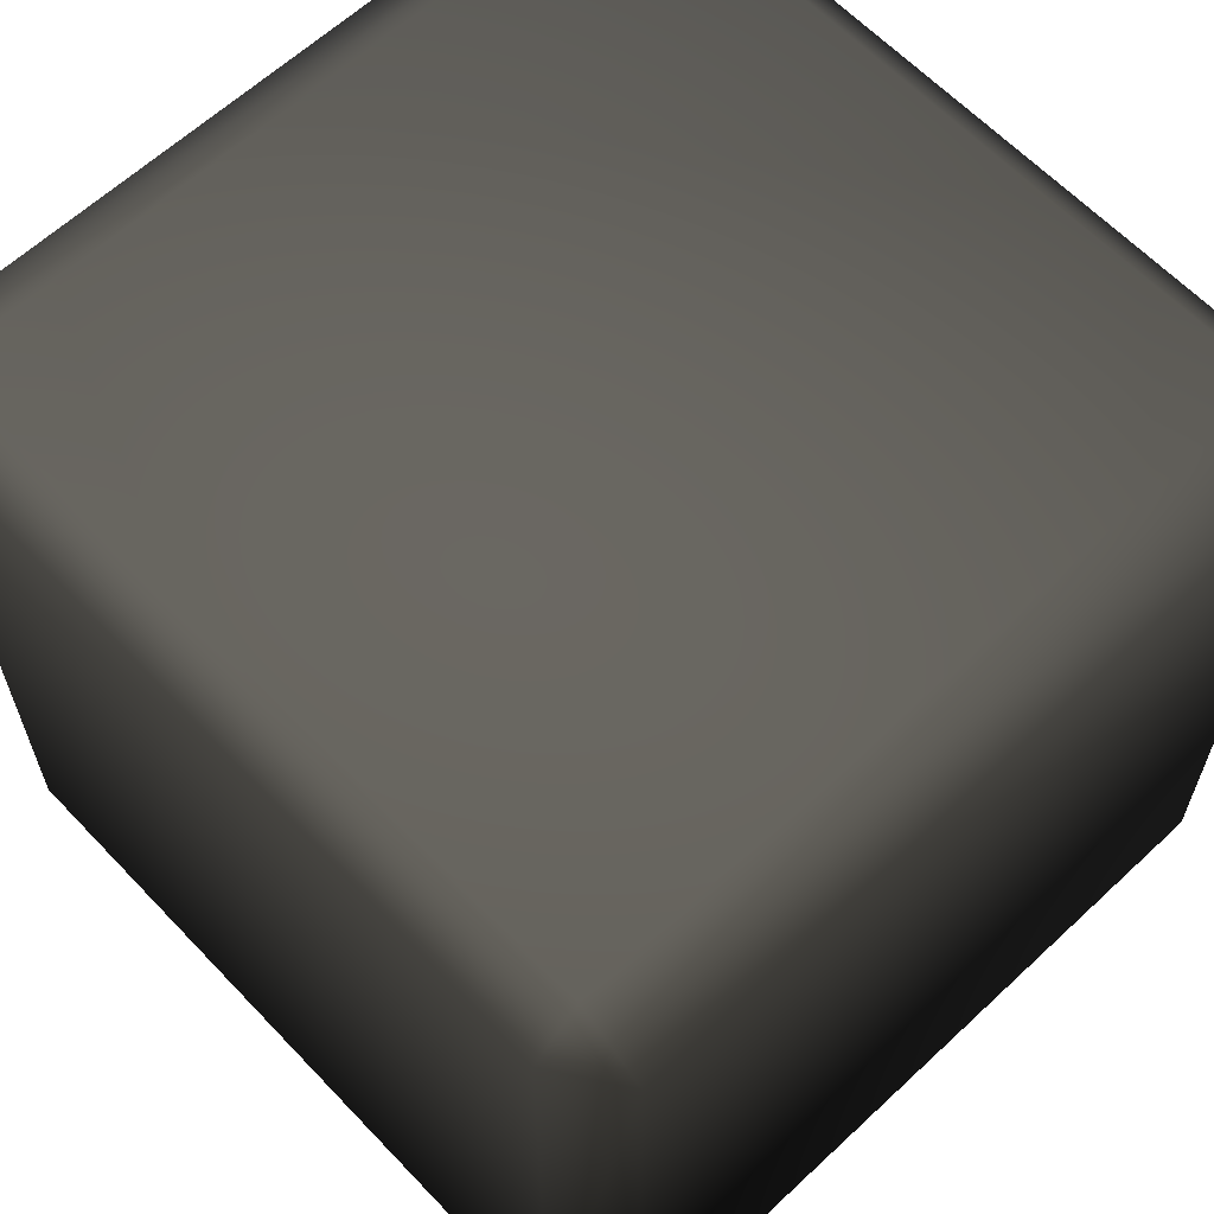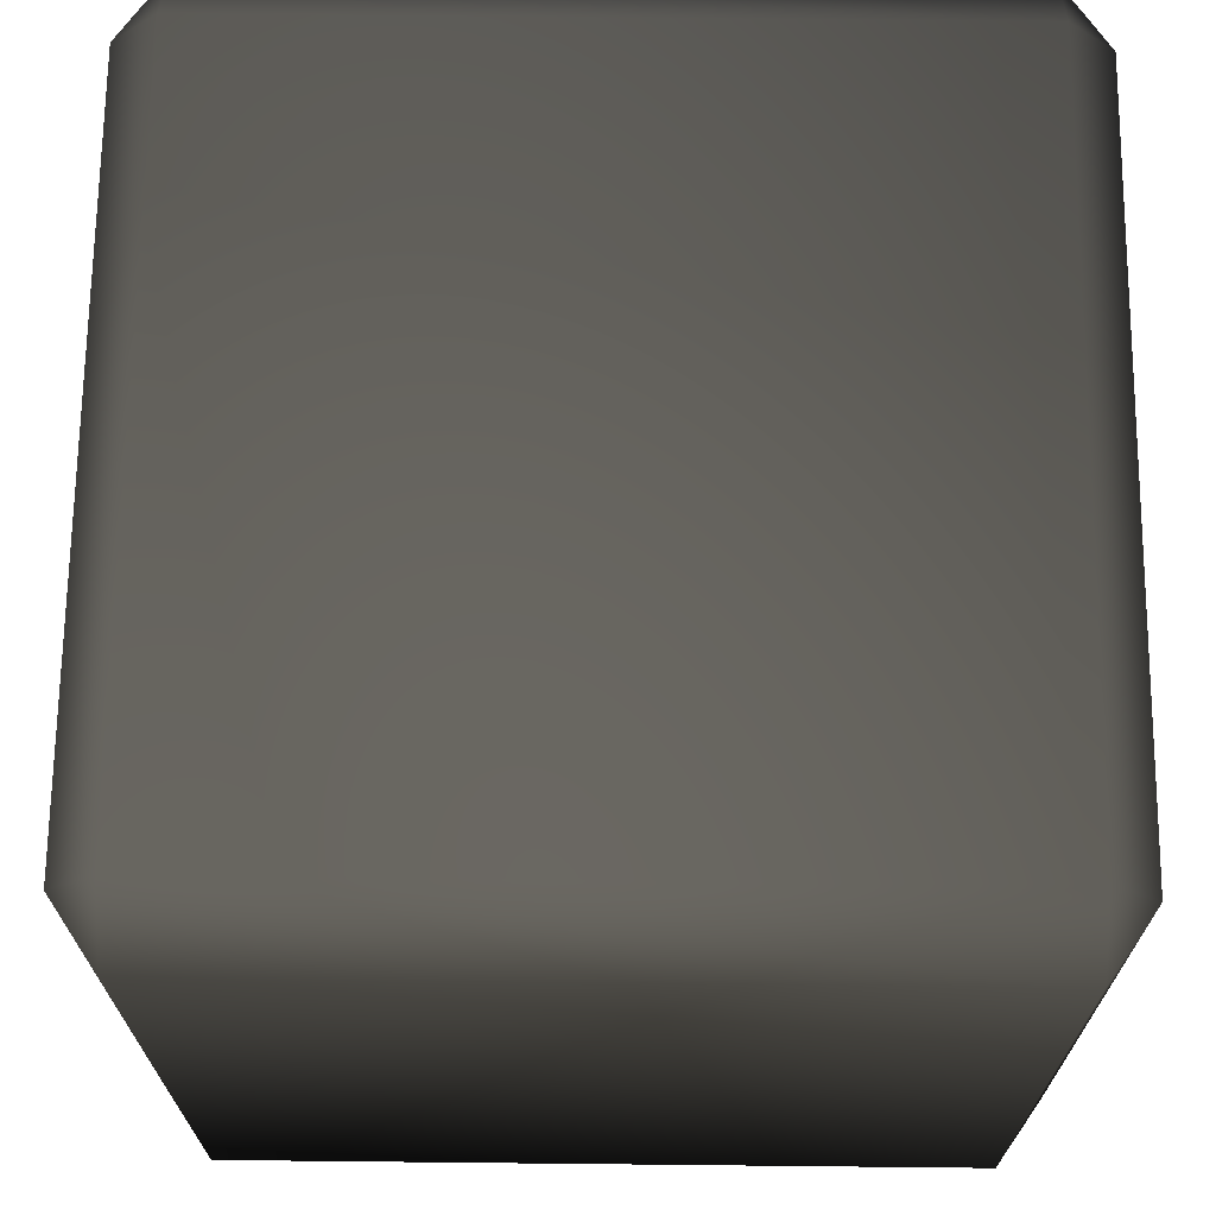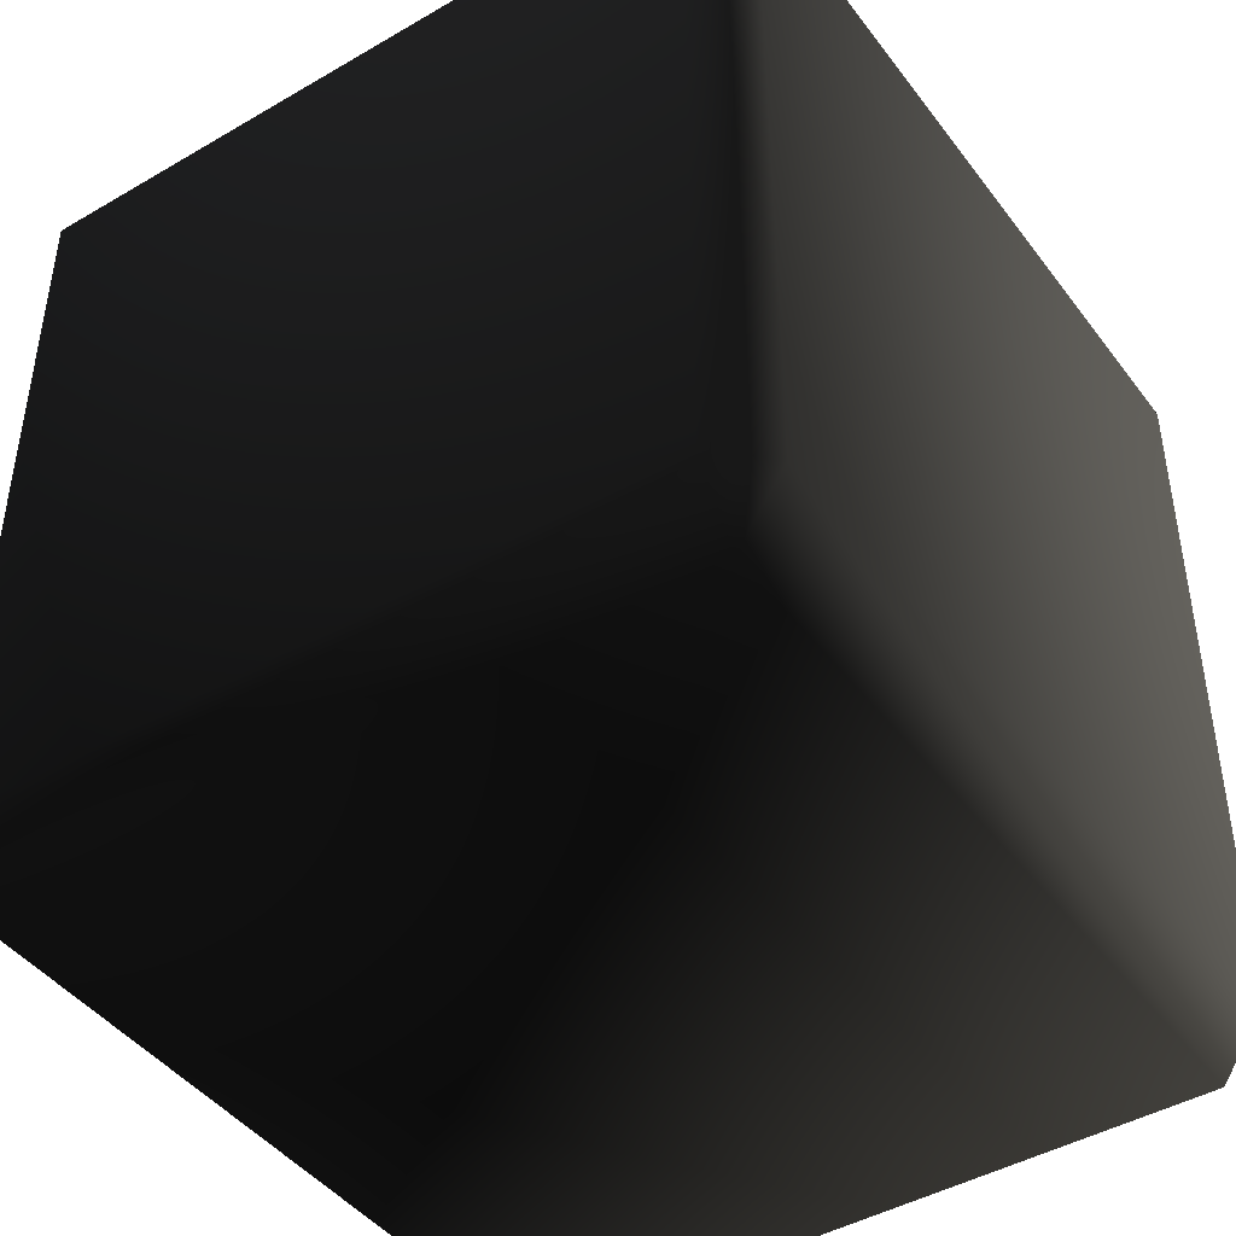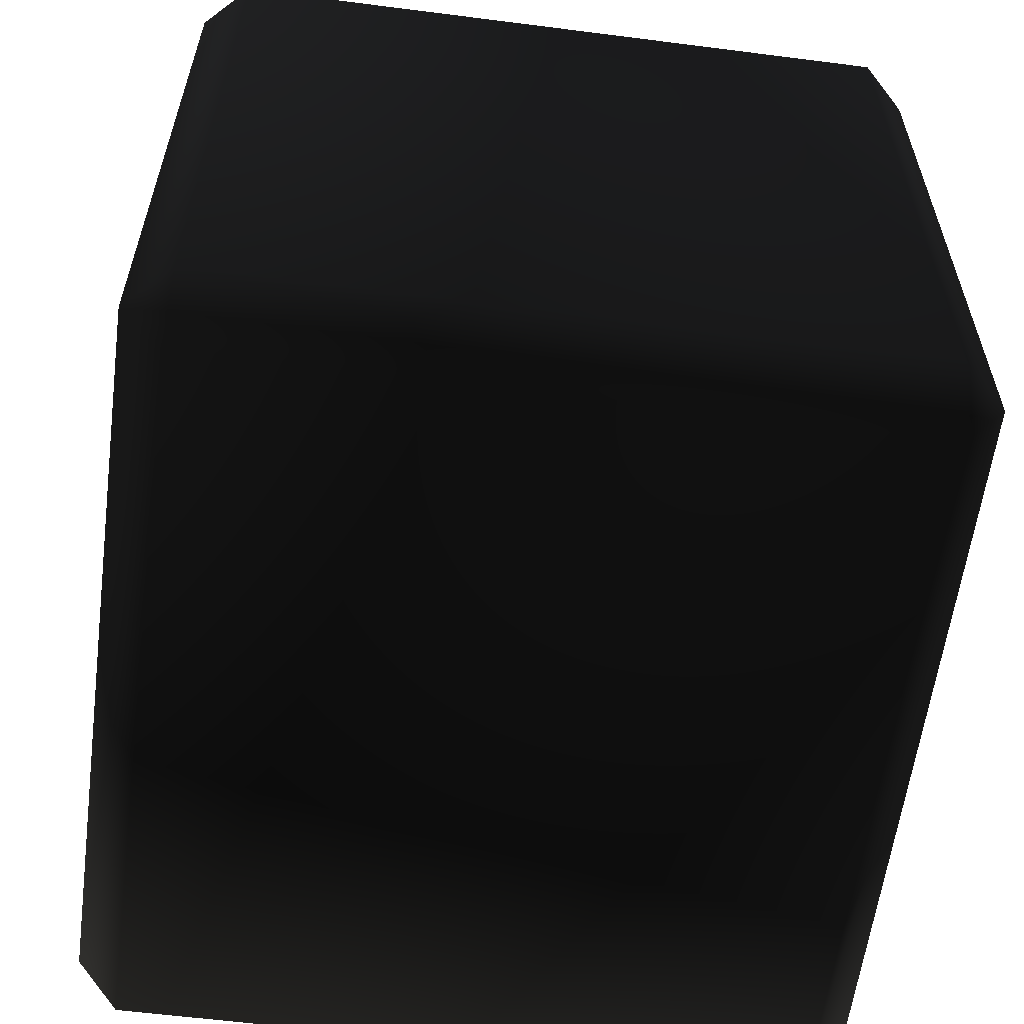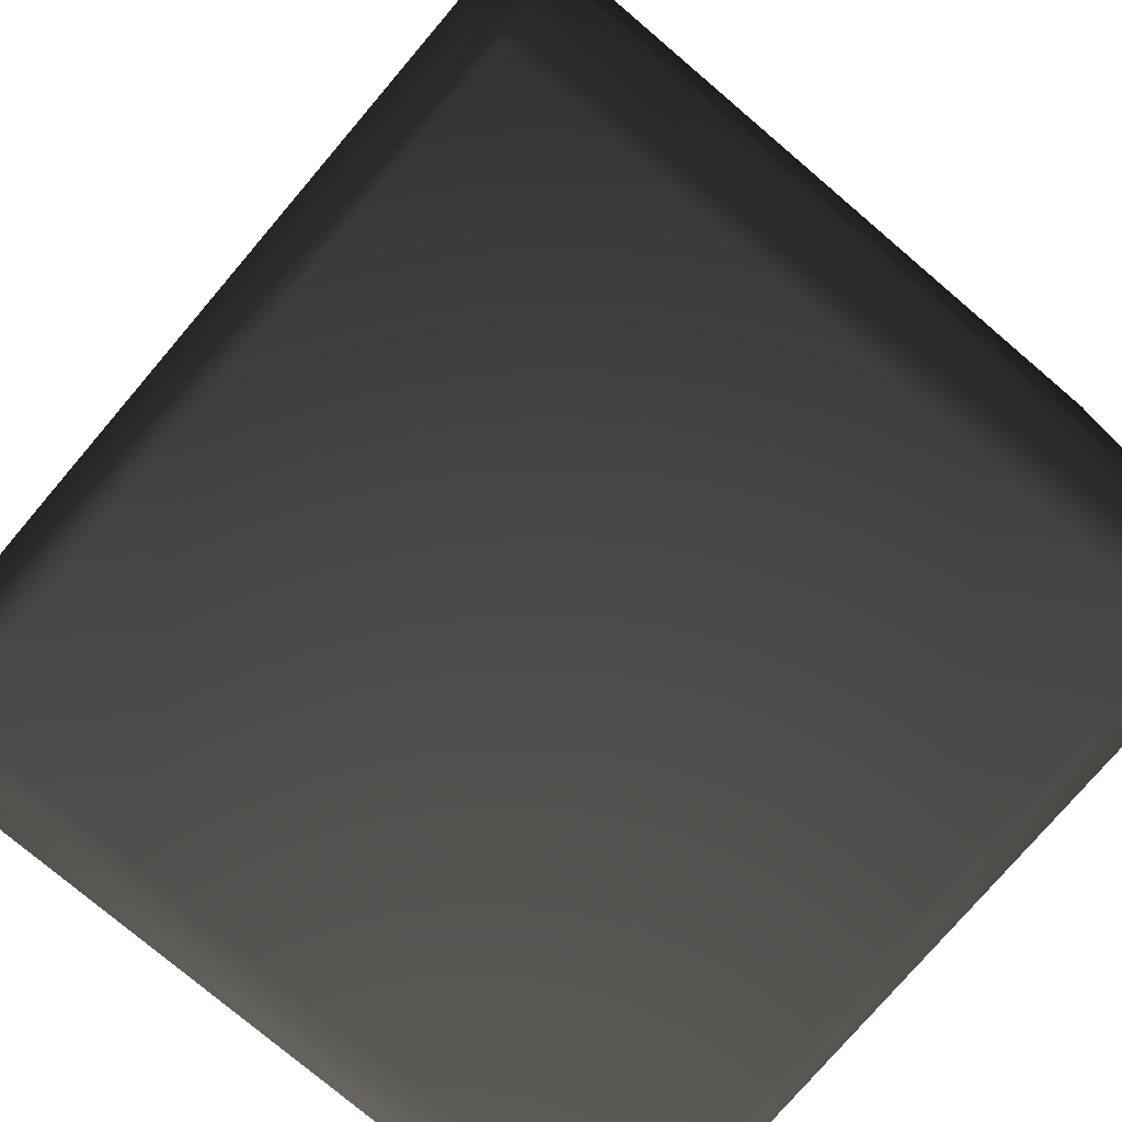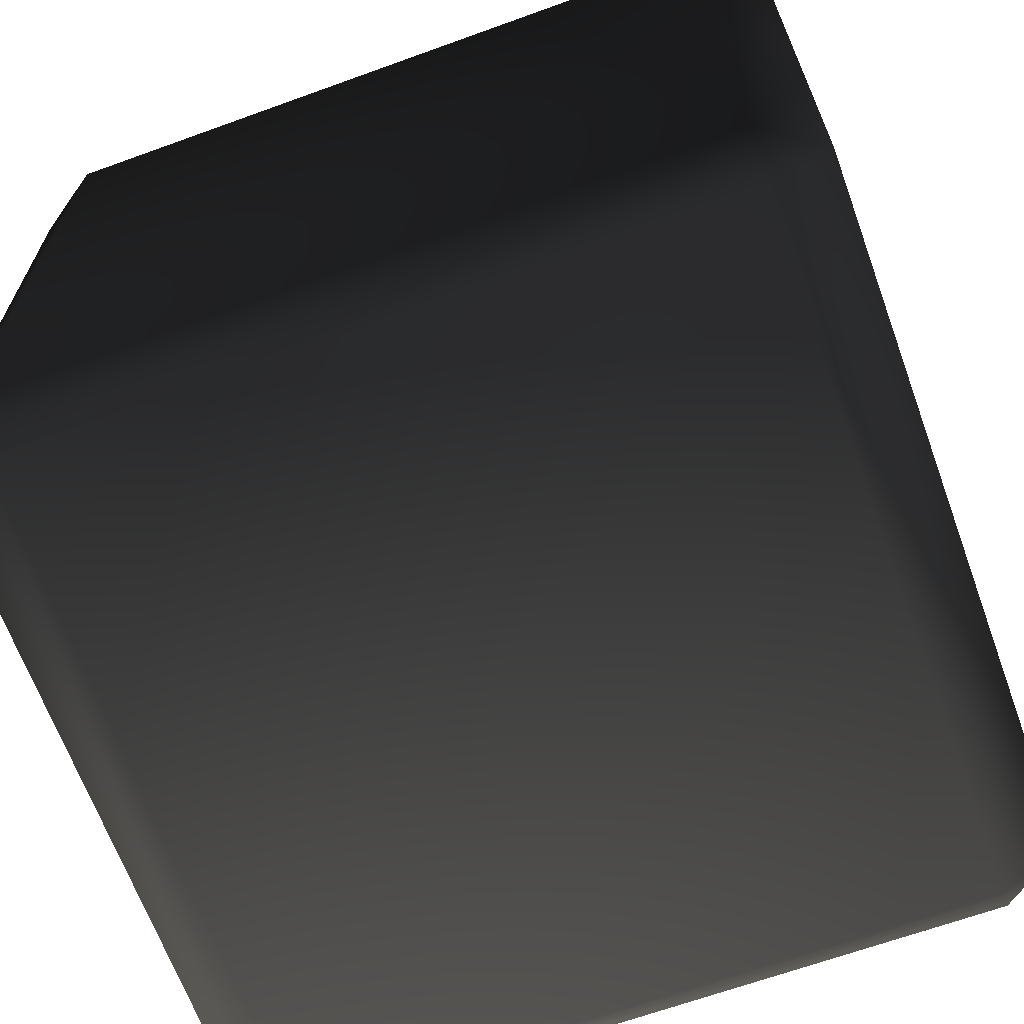
<metadata>
{"format":"obj","ext":"obj","renderer":"f3d","projection":"perspective","resolution":1024,"background":"white","views":[{"elev":62.5,"azim":-43.4,"up":"+Z"},{"elev":69.0,"azim":-179.4,"up":"+Z"},{"elev":-44.2,"azim":124.3,"up":"+Y"},{"elev":-59.7,"azim":82.5,"up":"+Y"},{"elev":-76.5,"azim":139.6,"up":"+Z"},{"elev":-66.3,"azim":-70.0,"up":"+Z"}]}
</metadata>
<code>
v 0.8474 2.171 0.2307 0.4471 0.4471 0.4471 #0
v 0.8474 2.171 -1.531 0.4471 0.4471 0.4471 #0
v -1.027 2.171 -1.531 0.4471 0.4471 0.4471 #0
v 0.8474 2.171 0.2307 0.4471 0.4471 0.4471 #0
v -1.027 2.171 -1.531 0.4471 0.4471 0.4471 #0
v -1.027 2.171 0.2307 0.4471 0.4471 0.4471 #0
v 0.8474 2.171 0.2307 0.4471 0.4471 0.4471 #0
v 0.8474 2.004 0.3464 0.4471 0.4471 0.4471 #0
v 0.9617 2.004 0.2307 0.4471 0.4471 0.4471 #0
v 0.8474 2.171 0.2307 0.4471 0.4471 0.4471 #0
v 0.9617 2.004 0.2307 0.4471 0.4471 0.4471 #0
v 0.9617 2.004 -1.531 0.4471 0.4471 0.4471 #0
v 0.8474 2.171 0.2307 0.4471 0.4471 0.4471 #0
v 0.9617 2.004 -1.531 0.4471 0.4471 0.4471 #0
v 0.8474 2.171 -1.531 0.4471 0.4471 0.4471 #0
v 0.8474 2.171 -1.531 0.4471 0.4471 0.4471 #0
v 0.9617 2.004 -1.531 0.4471 0.4471 0.4471 #0
v 0.8474 2.004 -1.646 0.4471 0.4471 0.4471 #0
v 0.8474 2.171 -1.531 0.4471 0.4471 0.4471 #0
v 0.8474 2.004 -1.646 0.4471 0.4471 0.4471 #0
v -1.027 2.004 -1.646 0.4471 0.4471 0.4471 #0
v 0.8474 2.171 -1.531 0.4471 0.4471 0.4471 #0
v -1.027 2.004 -1.646 0.4471 0.4471 0.4471 #0
v -1.027 2.171 -1.531 0.4471 0.4471 0.4471 #0
v -1.027 2.171 -1.531 0.4471 0.4471 0.4471 #0
v -1.027 2.004 -1.646 0.4471 0.4471 0.4471 #0
v -1.141 2.004 -1.531 0.4471 0.4471 0.4471 #0
v -1.027 2.171 -1.531 0.4471 0.4471 0.4471 #0
v -1.141 2.004 -1.531 0.4471 0.4471 0.4471 #0
v -1.141 2.004 0.2307 0.4471 0.4471 0.4471 #0
v -1.027 2.171 -1.531 0.4471 0.4471 0.4471 #0
v -1.141 2.004 0.2307 0.4471 0.4471 0.4471 #0
v -1.027 2.171 0.2307 0.4471 0.4471 0.4471 #0
v -1.027 2.171 0.2307 0.4471 0.4471 0.4471 #0
v -1.141 2.004 0.2307 0.4471 0.4471 0.4471 #0
v -1.027 2.004 0.3464 0.4471 0.4471 0.4471 #0
v -1.027 2.171 0.2307 0.4471 0.4471 0.4471 #0
v -1.027 2.004 0.3464 0.4471 0.4471 0.4471 #0
v 0.8474 2.004 0.3464 0.4471 0.4471 0.4471 #0
v -1.027 2.171 0.2307 0.4471 0.4471 0.4471 #0
v 0.8474 2.004 0.3464 0.4471 0.4471 0.4471 #0
v 0.8474 2.171 0.2307 0.4471 0.4471 0.4471 #0
v 0.8474 2.004 0.3464 0.4471 0.4471 0.4471 #0
v 0.8474 0.168 0.3464 0.4471 0.4471 0.4471 #0
v 0.9617 0.168 0.2307 0.4471 0.4471 0.4471 #0
v 0.8474 2.004 0.3464 0.4471 0.4471 0.4471 #0
v 0.9617 0.168 0.2307 0.4471 0.4471 0.4471 #0
v 0.9617 2.004 0.2307 0.4471 0.4471 0.4471 #0
v 0.9617 2.004 0.2307 0.4471 0.4471 0.4471 #0
v 0.9617 0.168 0.2307 0.4471 0.4471 0.4471 #0
v 0.9617 0.168 -1.531 0.4471 0.4471 0.4471 #0
v 0.9617 2.004 0.2307 0.4471 0.4471 0.4471 #0
v 0.9617 0.168 -1.531 0.4471 0.4471 0.4471 #0
v 0.9617 2.004 -1.531 0.4471 0.4471 0.4471 #0
v 0.9617 2.004 -1.531 0.4471 0.4471 0.4471 #0
v 0.9617 0.168 -1.531 0.4471 0.4471 0.4471 #0
v 0.8474 0.168 -1.646 0.4471 0.4471 0.4471 #0
v 0.9617 2.004 -1.531 0.4471 0.4471 0.4471 #0
v 0.8474 0.168 -1.646 0.4471 0.4471 0.4471 #0
v 0.8474 2.004 -1.646 0.4471 0.4471 0.4471 #0
v 0.8474 2.004 -1.646 0.4471 0.4471 0.4471 #0
v 0.8474 0.168 -1.646 0.4471 0.4471 0.4471 #0
v -1.027 0.168 -1.646 0.4471 0.4471 0.4471 #0
v 0.8474 2.004 -1.646 0.4471 0.4471 0.4471 #0
v -1.027 0.168 -1.646 0.4471 0.4471 0.4471 #0
v -1.027 2.004 -1.646 0.4471 0.4471 0.4471 #0
v -1.027 2.004 -1.646 0.4471 0.4471 0.4471 #0
v -1.027 0.168 -1.646 0.4471 0.4471 0.4471 #0
v -1.141 0.168 -1.531 0.4471 0.4471 0.4471 #0
v -1.027 2.004 -1.646 0.4471 0.4471 0.4471 #0
v -1.141 0.168 -1.531 0.4471 0.4471 0.4471 #0
v -1.141 2.004 -1.531 0.4471 0.4471 0.4471 #0
v -1.141 2.004 -1.531 0.4471 0.4471 0.4471 #0
v -1.141 0.168 -1.531 0.4471 0.4471 0.4471 #0
v -1.141 0.168 0.2307 0.4471 0.4471 0.4471 #0
v -1.141 2.004 -1.531 0.4471 0.4471 0.4471 #0
v -1.141 0.168 0.2307 0.4471 0.4471 0.4471 #0
v -1.141 2.004 0.2307 0.4471 0.4471 0.4471 #0
v -1.141 2.004 0.2307 0.4471 0.4471 0.4471 #0
v -1.141 0.168 0.2307 0.4471 0.4471 0.4471 #0
v -1.027 0.168 0.3464 0.4471 0.4471 0.4471 #0
v -1.141 2.004 0.2307 0.4471 0.4471 0.4471 #0
v -1.027 0.168 0.3464 0.4471 0.4471 0.4471 #0
v -1.027 2.004 0.3464 0.4471 0.4471 0.4471 #0
v -1.027 2.004 0.3464 0.4471 0.4471 0.4471 #0
v -1.027 0.168 0.3464 0.4471 0.4471 0.4471 #0
v 0.8474 0.168 0.3464 0.4471 0.4471 0.4471 #0
v -1.027 2.004 0.3464 0.4471 0.4471 0.4471 #0
v 0.8474 0.168 0.3464 0.4471 0.4471 0.4471 #0
v 0.8474 2.004 0.3464 0.4471 0.4471 0.4471 #0
v 0.8474 0.168 0.3464 0.4471 0.4471 0.4471 #0
v 0.8474 0.001221 0.2307 0.4471 0.4471 0.4471 #0
v 0.9617 0.168 0.2307 0.4471 0.4471 0.4471 #0
v 0.9617 0.168 0.2307 0.4471 0.4471 0.4471 #0
v 0.8474 0.001221 0.2307 0.4471 0.4471 0.4471 #0
v 0.8474 0.001221 -1.531 0.4471 0.4471 0.4471 #0
v 0.9617 0.168 0.2307 0.4471 0.4471 0.4471 #0
v 0.8474 0.001221 -1.531 0.4471 0.4471 0.4471 #0
v 0.9617 0.168 -1.531 0.4471 0.4471 0.4471 #0
v 0.9617 0.168 -1.531 0.4471 0.4471 0.4471 #0
v 0.8474 0.001221 -1.531 0.4471 0.4471 0.4471 #0
v 0.8474 0.168 -1.646 0.4471 0.4471 0.4471 #0
v 0.8474 0.168 -1.646 0.4471 0.4471 0.4471 #0
v 0.8474 0.001221 -1.531 0.4471 0.4471 0.4471 #0
v -1.027 0.001221 -1.531 0.4471 0.4471 0.4471 #0
v 0.8474 0.168 -1.646 0.4471 0.4471 0.4471 #0
v -1.027 0.001221 -1.531 0.4471 0.4471 0.4471 #0
v -1.027 0.168 -1.646 0.4471 0.4471 0.4471 #0
v -1.027 0.168 -1.646 0.4471 0.4471 0.4471 #0
v -1.027 0.001221 -1.531 0.4471 0.4471 0.4471 #0
v -1.141 0.168 -1.531 0.4471 0.4471 0.4471 #0
v -1.141 0.168 -1.531 0.4471 0.4471 0.4471 #0
v -1.027 0.001221 -1.531 0.4471 0.4471 0.4471 #0
v -1.027 0.001221 0.2307 0.4471 0.4471 0.4471 #0
v -1.141 0.168 -1.531 0.4471 0.4471 0.4471 #0
v -1.027 0.001221 0.2307 0.4471 0.4471 0.4471 #0
v -1.141 0.168 0.2307 0.4471 0.4471 0.4471 #0
v -1.141 0.168 0.2307 0.4471 0.4471 0.4471 #0
v -1.027 0.001221 0.2307 0.4471 0.4471 0.4471 #0
v -1.027 0.168 0.3464 0.4471 0.4471 0.4471 #0
v -1.027 0.168 0.3464 0.4471 0.4471 0.4471 #0
v -1.027 0.001221 0.2307 0.4471 0.4471 0.4471 #0
v 0.8474 0.001221 0.2307 0.4471 0.4471 0.4471 #0
v -1.027 0.168 0.3464 0.4471 0.4471 0.4471 #0
v 0.8474 0.001221 0.2307 0.4471 0.4471 0.4471 #0
v 0.8474 0.168 0.3464 0.4471 0.4471 0.4471 #0
v -1.027 0.001221 0.2307 0.4471 0.4471 0.4471 #0
v -1.027 0.001221 -1.531 0.4471 0.4471 0.4471 #0
v 0.8474 0.001221 -1.531 0.4471 0.4471 0.4471 #0
v -1.027 0.001221 0.2307 0.4471 0.4471 0.4471 #0
v 0.8474 0.001221 -1.531 0.4471 0.4471 0.4471 #0
v 0.8474 0.001221 0.2307 0.4471 0.4471 0.4471 #0
f 1 2 3
f 4 5 6
f 7 8 9
f 10 11 12
f 13 14 15
f 16 17 18
f 19 20 21
f 22 23 24
f 25 26 27
f 28 29 30
f 31 32 33
f 34 35 36
f 37 38 39
f 40 41 42
f 43 44 45
f 46 47 48
f 49 50 51
f 52 53 54
f 55 56 57
f 58 59 60
f 61 62 63
f 64 65 66
f 67 68 69
f 70 71 72
f 73 74 75
f 76 77 78
f 79 80 81
f 82 83 84
f 85 86 87
f 88 89 90
f 91 92 93
f 94 95 96
f 97 98 99
f 100 101 102
f 103 104 105
f 106 107 108
f 109 110 111
f 112 113 114
f 115 116 117
f 118 119 120
f 121 122 123
f 124 125 126
f 127 128 129
f 130 131 132

</code>
